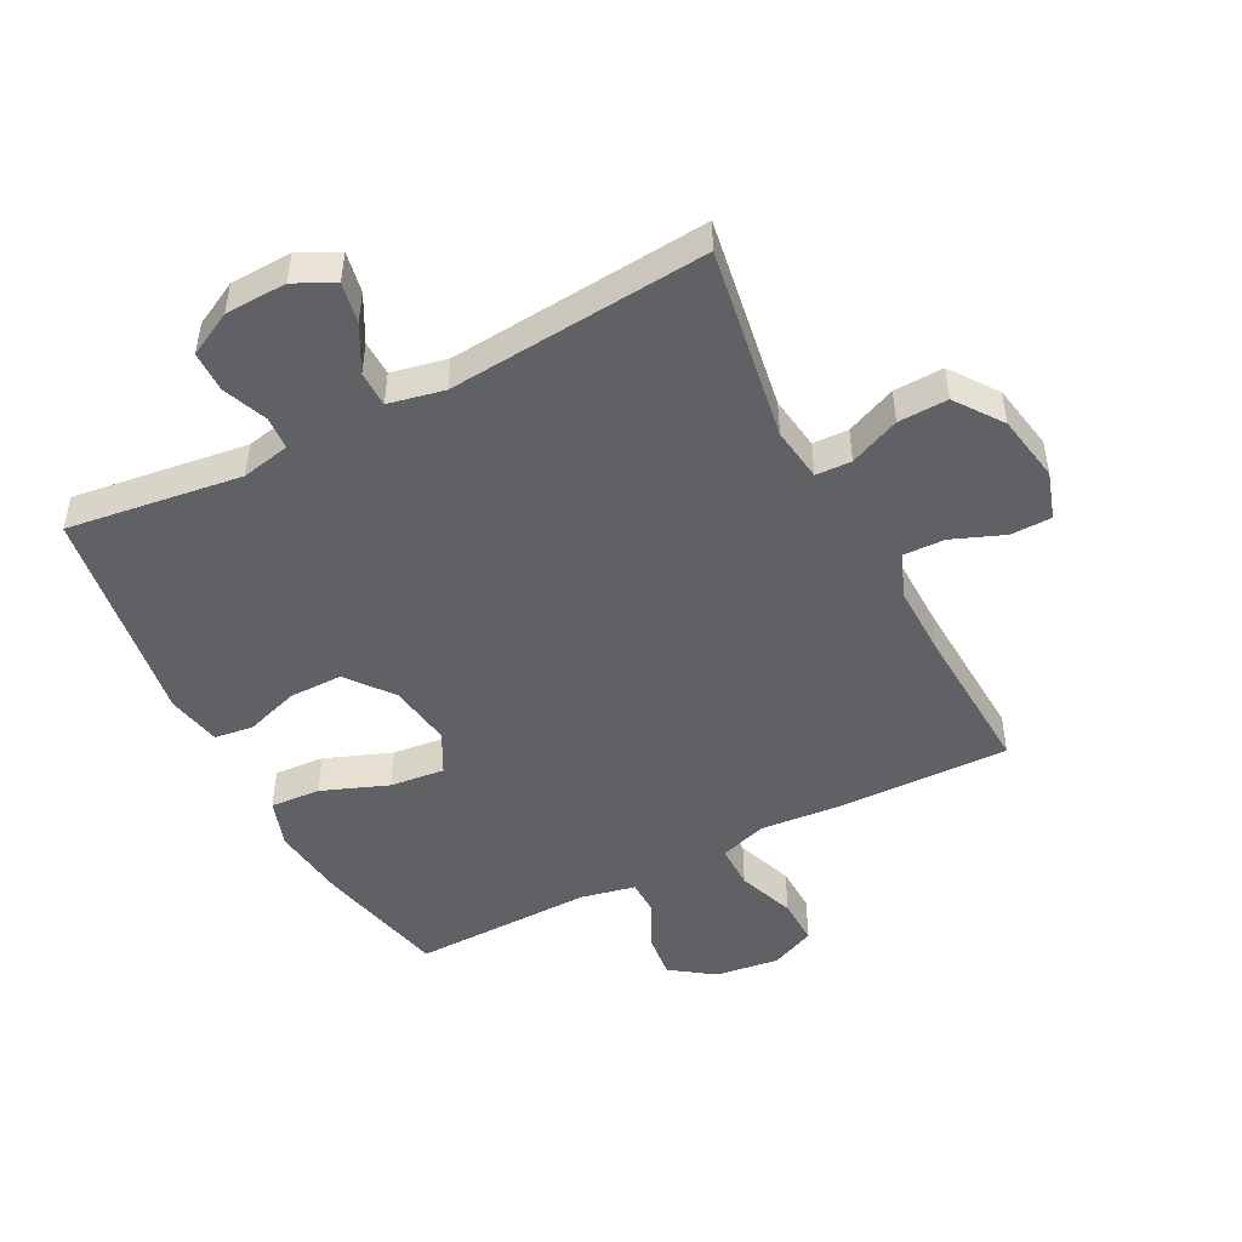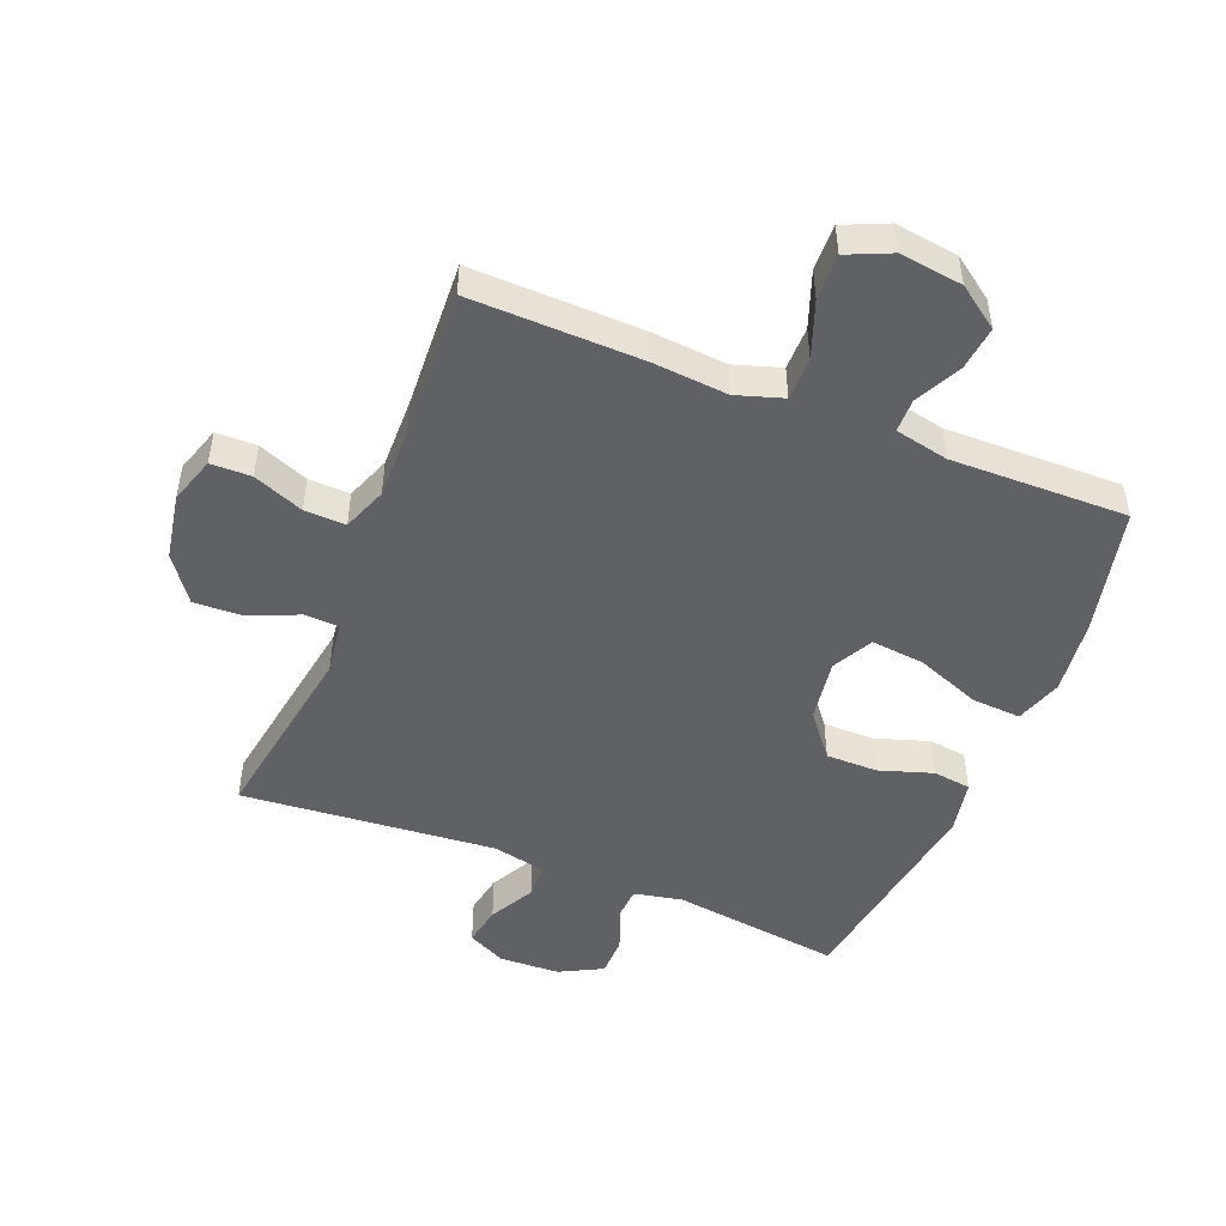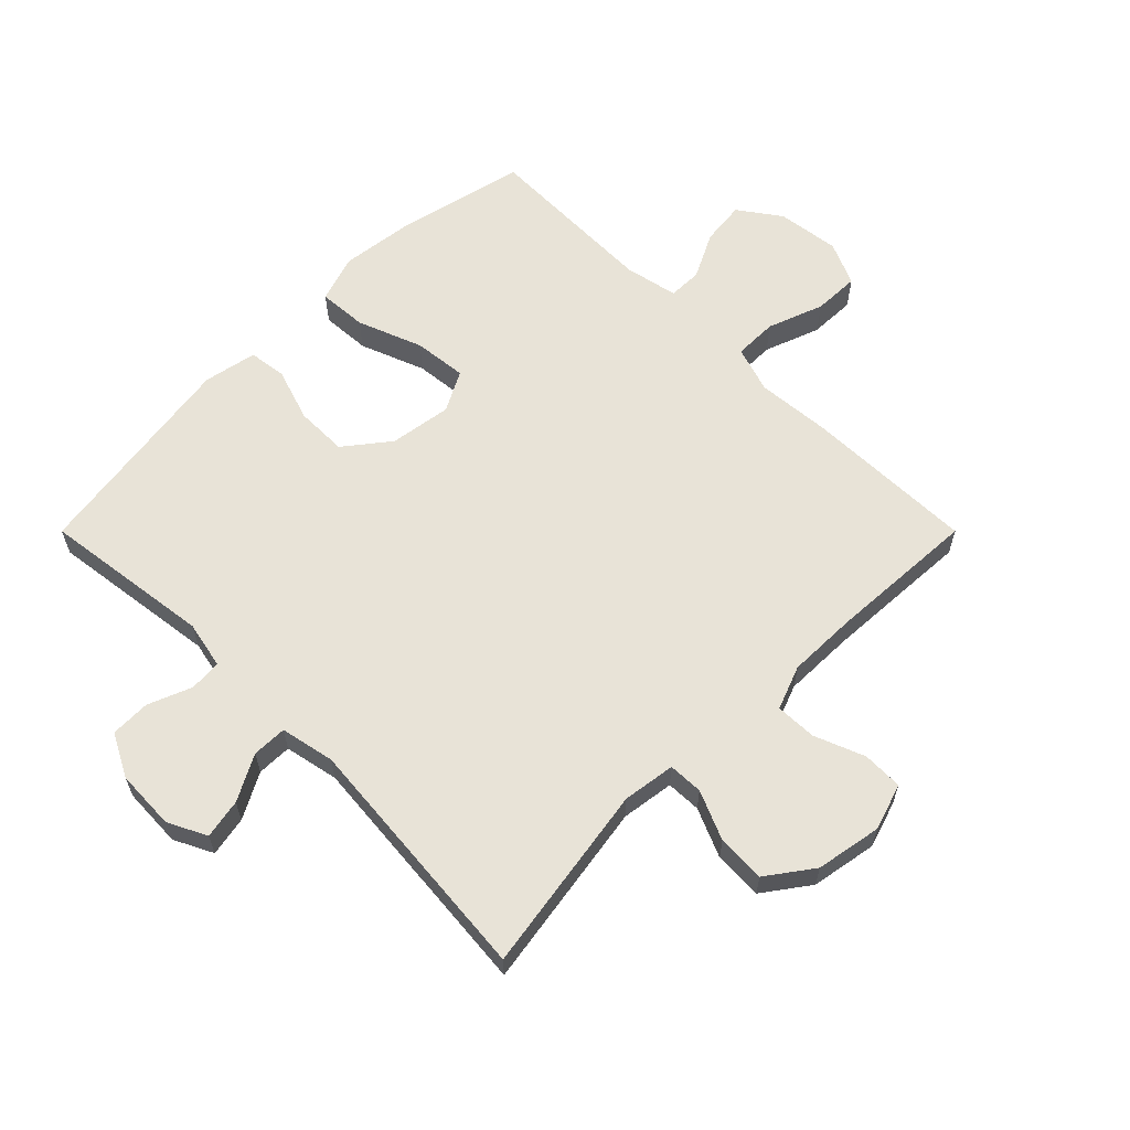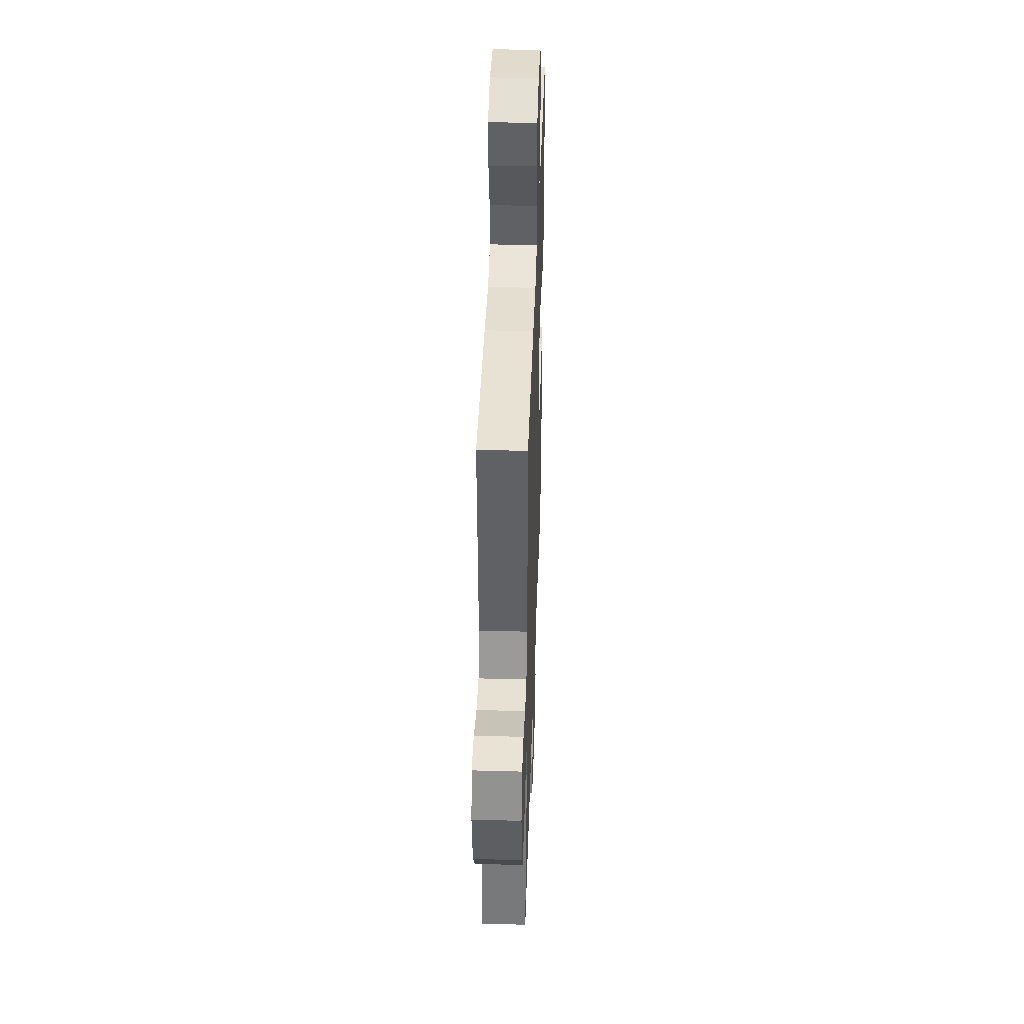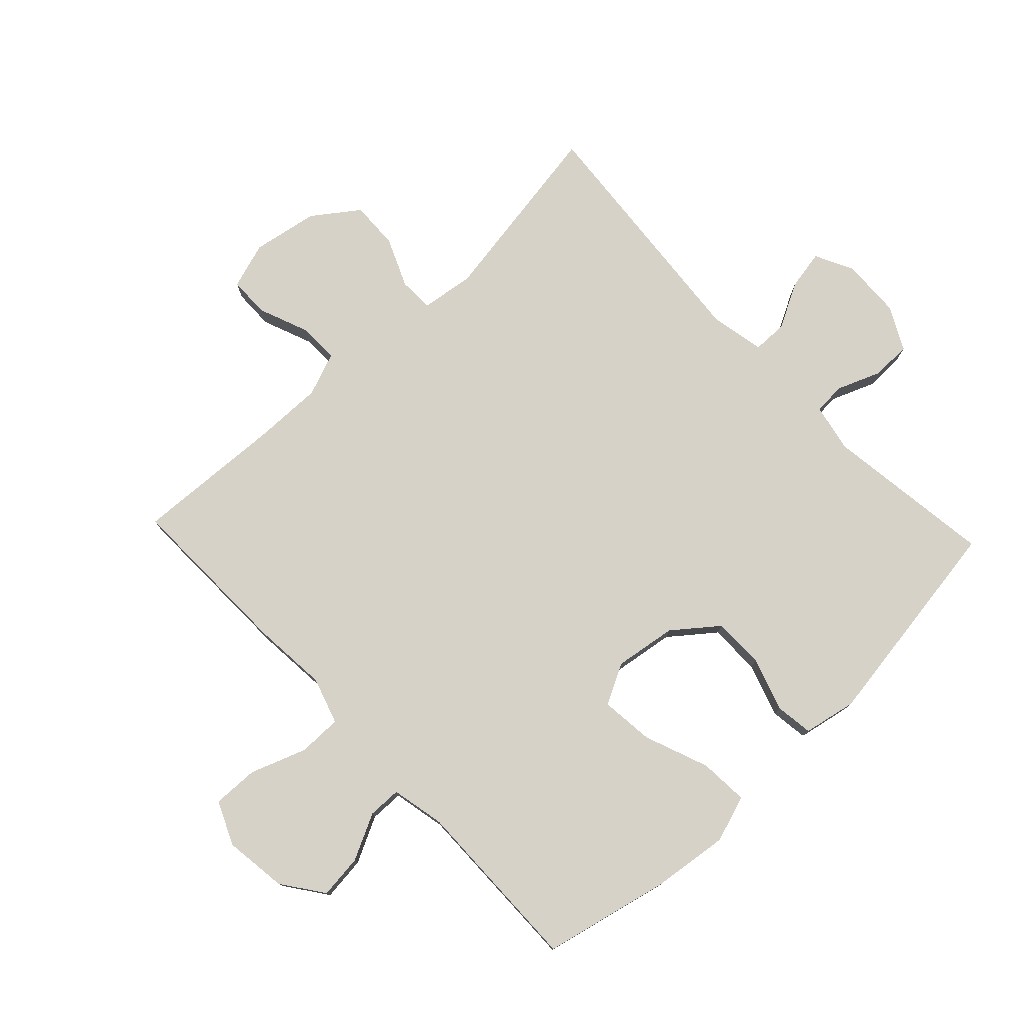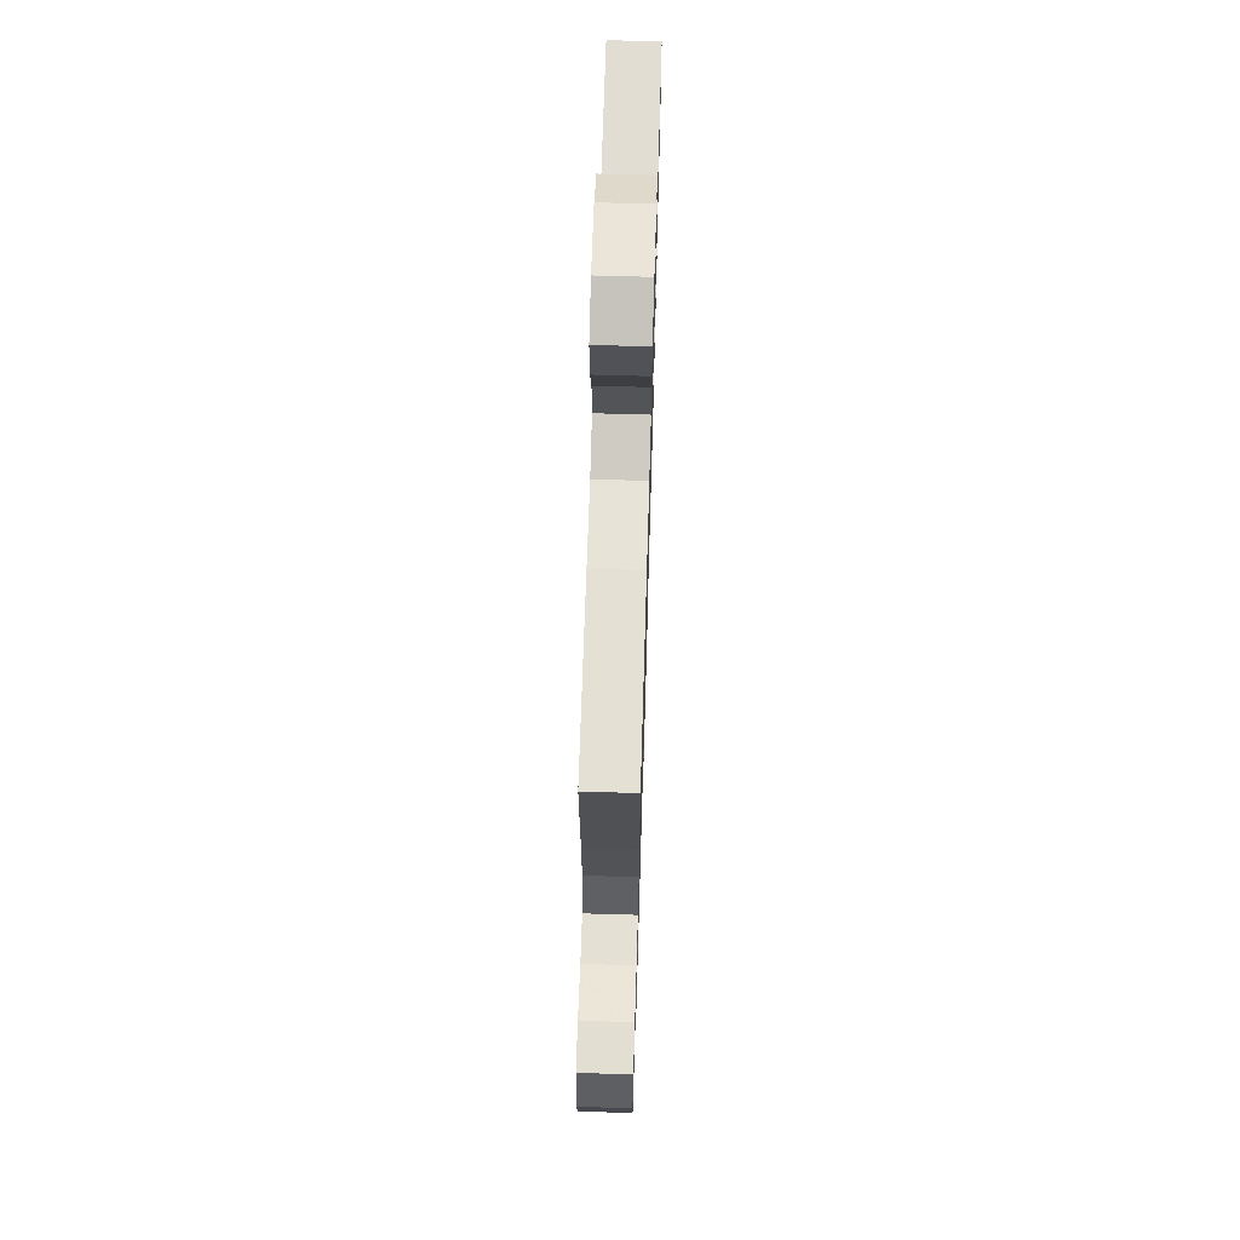
<metadata>
{"format":"obj","ext":"obj","renderer":"f3d","projection":"perspective","resolution":1024,"background":"white","views":[{"elev":-48.2,"azim":-152.7,"up":"+Y"},{"elev":-48.6,"azim":-21.9,"up":"+Y"},{"elev":61.8,"azim":-135.0,"up":"+Y"},{"elev":41.2,"azim":-88.1,"up":"+Z"},{"elev":77.5,"azim":46.6,"up":"+Y"},{"elev":67.1,"azim":-88.3,"up":"+Z"}]}
</metadata>
<code>
v 0.5 0.07 0.5
v 0.547 0.07 0.295
v 0.562 0.07 0.173
v 0.537 0.07 0.097
v 0.458 0.07 0.102
v 0.354 0.07 0.142
v 0.268 0.07 0.151
v 0.234 0.07 0.086
v 0.249 0.07 -0.014
v 0.305 0.07 -0.085
v 0.388 0.07 -0.085
v 0.474 0.07 -0.057
v 0.535 0.07 -0.065
v 0.552 0.07 -0.151
v 0.5 0.07 -0.5
v 0.226 0.07 -0.464
v 0.149 0.07 -0.48
v 0.146 0.07 -0.532
v 0.174 0.07 -0.602
v 0.173 0.07 -0.666
v 0.104 0.07 -0.702
v 0.007 0.07 -0.706
v -0.055 0.07 -0.675
v -0.043 0.07 -0.611
v -0.004 0.07 -0.538
v -0.005 0.07 -0.482
v -0.092 0.07 -0.464
v -0.5 0.07 -0.5
v -0.451 0.07 -0.195
v -0.463 0.07 -0.11
v -0.519 0.07 -0.108
v -0.598 0.07 -0.142
v -0.676 0.07 -0.145
v -0.729 0.07 -0.072
v -0.748 0.07 0.034
v -0.724 0.07 0.109
v -0.659 0.07 0.11
v -0.578 0.07 0.078
v -0.512 0.07 0.076
v -0.485 0.07 0.147
v -0.487 0.07 0.26
v -0.5 0.07 0.5
v -0.224 0.07 0.494
v -0.104 0.07 0.484
v -0.029 0.07 0.508
v -0.029 0.07 0.578
v -0.062 0.07 0.668
v -0.064 0.07 0.742
v 0.006 0.07 0.773
v 0.107 0.07 0.76
v 0.174 0.07 0.712
v 0.166 0.07 0.641
v 0.129 0.07 0.567
v 0.13 0.07 0.513
v 0.216 0.07 0.495
v 0.5 0 0.5
v 0.547 0 0.295
v 0.562 0 0.173
v 0.537 0 0.097
v 0.458 0 0.102
v 0.354 0 0.142
v 0.268 0 0.151
v 0.234 0 0.086
v 0.249 0 -0.014
v 0.305 0 -0.085
v 0.388 0 -0.085
v 0.474 0 -0.057
v 0.535 0 -0.065
v 0.552 0 -0.151
v 0.5 0 -0.5
v 0.226 0 -0.464
v 0.149 0 -0.48
v 0.146 0 -0.532
v 0.174 0 -0.602
v 0.173 0 -0.666
v 0.104 0 -0.702
v 0.007 0 -0.706
v -0.055 0 -0.675
v -0.043 0 -0.611
v -0.004 0 -0.538
v -0.005 0 -0.482
v -0.092 0 -0.464
v -0.5 0 -0.5
v -0.451 0 -0.195
v -0.463 0 -0.11
v -0.519 0 -0.108
v -0.598 0 -0.142
v -0.676 0 -0.145
v -0.729 0 -0.072
v -0.748 0 0.034
v -0.724 0 0.109
v -0.659 0 0.11
v -0.578 0 0.078
v -0.512 0 0.076
v -0.485 0 0.147
v -0.487 0 0.26
v -0.5 0 0.5
v -0.224 0 0.494
v -0.104 0 0.484
v -0.029 0 0.508
v -0.029 0 0.578
v -0.062 0 0.668
v -0.064 0 0.742
v 0.006 0 0.773
v 0.107 0 0.76
v 0.174 0 0.712
v 0.166 0 0.641
v 0.129 0 0.567
v 0.13 0 0.513
v 0.216 0 0.495
f 50 51 52 53
f 50 53 54
f 49 50 54
f 46 47 48 49
f 45 46 49 54
f 44 45 54 55
f 41 42 43 44
f 40 41 44 55
f 35 36 37 38
f 35 38 39
f 34 35 39
f 31 32 33 34
f 30 31 34 39
f 27 28 29
f 26 27 29 30
f 22 23 24 25
f 22 25 26
f 21 22 26
f 18 19 20 21
f 17 18 21 26
f 16 17 26 30
f 11 12 13 14
f 10 11 14 15
f 9 10 15 16
f 3 4 5 6
f 3 6 7
f 2 3 7
f 1 2 7
f 55 1 7
f 40 55 7 8
f 16 30 39 40
f 8 9 16 40
f 108 107 106 105
f 109 108 105
f 109 105 104
f 104 103 102 101
f 109 104 101 100
f 110 109 100 99
f 99 98 97 96
f 110 99 96 95
f 93 92 91 90
f 94 93 90
f 94 90 89
f 89 88 87 86
f 94 89 86 85
f 84 83 82
f 85 84 82 81
f 80 79 78 77
f 81 80 77
f 81 77 76
f 76 75 74 73
f 81 76 73 72
f 85 81 72 71
f 69 68 67 66
f 70 69 66 65
f 71 70 65 64
f 61 60 59 58
f 62 61 58
f 62 58 57
f 62 57 56
f 62 56 110
f 63 62 110 95
f 95 94 85 71
f 95 71 64 63
f 1 56 57 2
f 2 57 58 3
f 3 58 59 4
f 4 59 60 5
f 5 60 61 6
f 6 61 62 7
f 7 62 63 8
f 8 63 64 9
f 9 64 65 10
f 10 65 66 11
f 11 66 67 12
f 12 67 68 13
f 13 68 69 14
f 14 69 70 15
f 15 70 71 16
f 16 71 72 17
f 17 72 73 18
f 18 73 74 19
f 19 74 75 20
f 20 75 76 21
f 21 76 77 22
f 22 77 78 23
f 23 78 79 24
f 24 79 80 25
f 25 80 81 26
f 26 81 82 27
f 27 82 83 28
f 28 83 84 29
f 29 84 85 30
f 30 85 86 31
f 31 86 87 32
f 32 87 88 33
f 33 88 89 34
f 34 89 90 35
f 35 90 91 36
f 36 91 92 37
f 37 92 93 38
f 38 93 94 39
f 39 94 95 40
f 40 95 96 41
f 41 96 97 42
f 42 97 98 43
f 43 98 99 44
f 44 99 100 45
f 45 100 101 46
f 46 101 102 47
f 47 102 103 48
f 48 103 104 49
f 49 104 105 50
f 50 105 106 51
f 51 106 107 52
f 52 107 108 53
f 53 108 109 54
f 54 109 110 55
f 55 110 56 1

</code>
